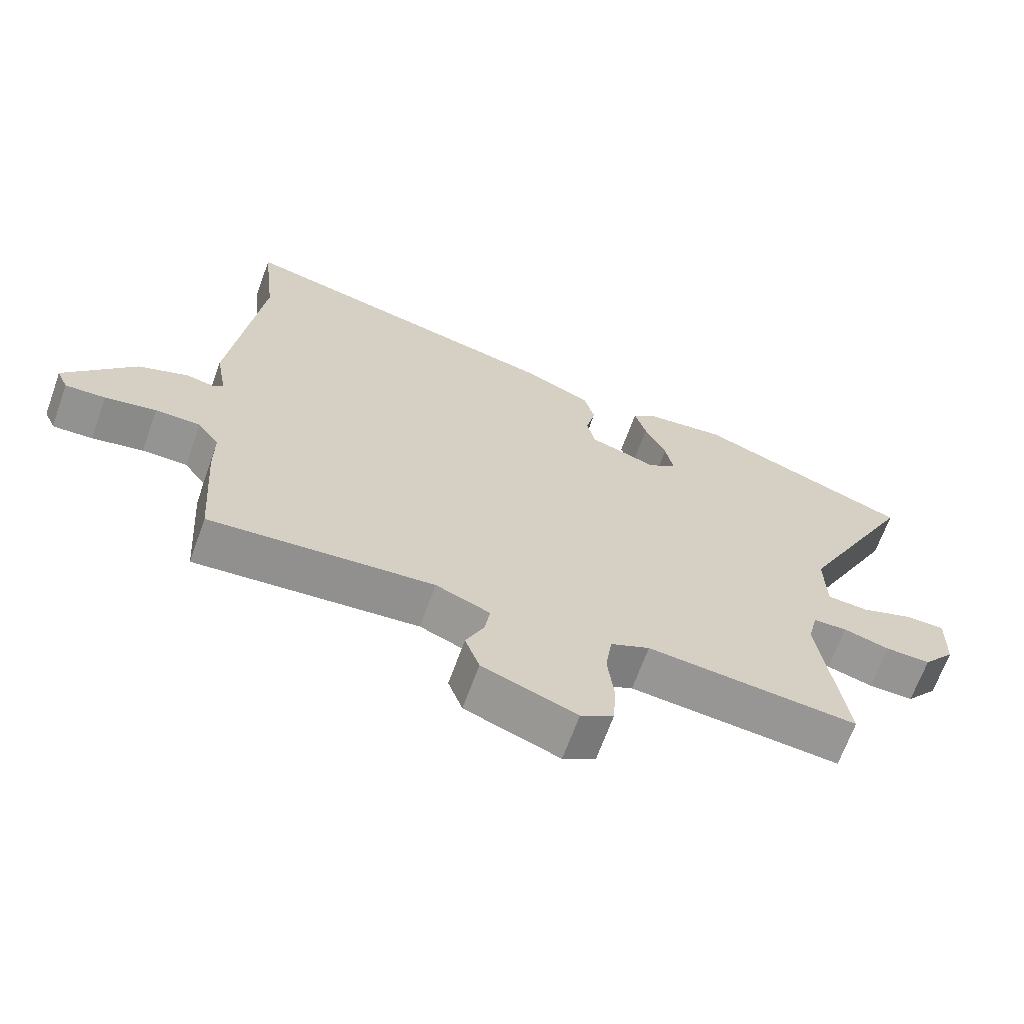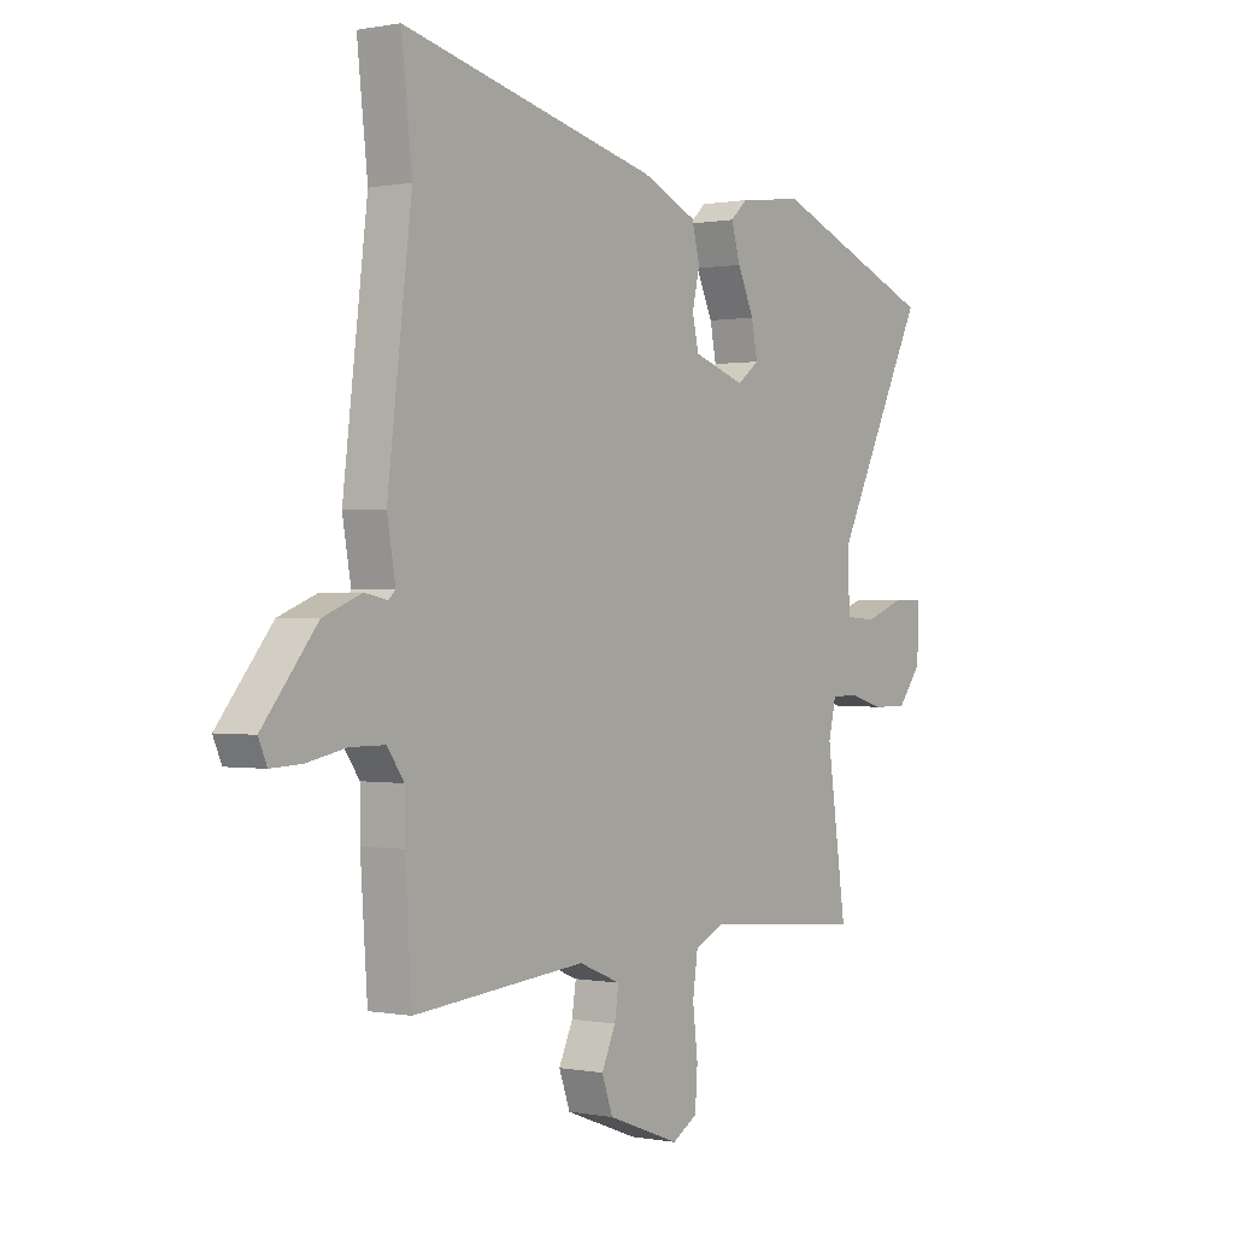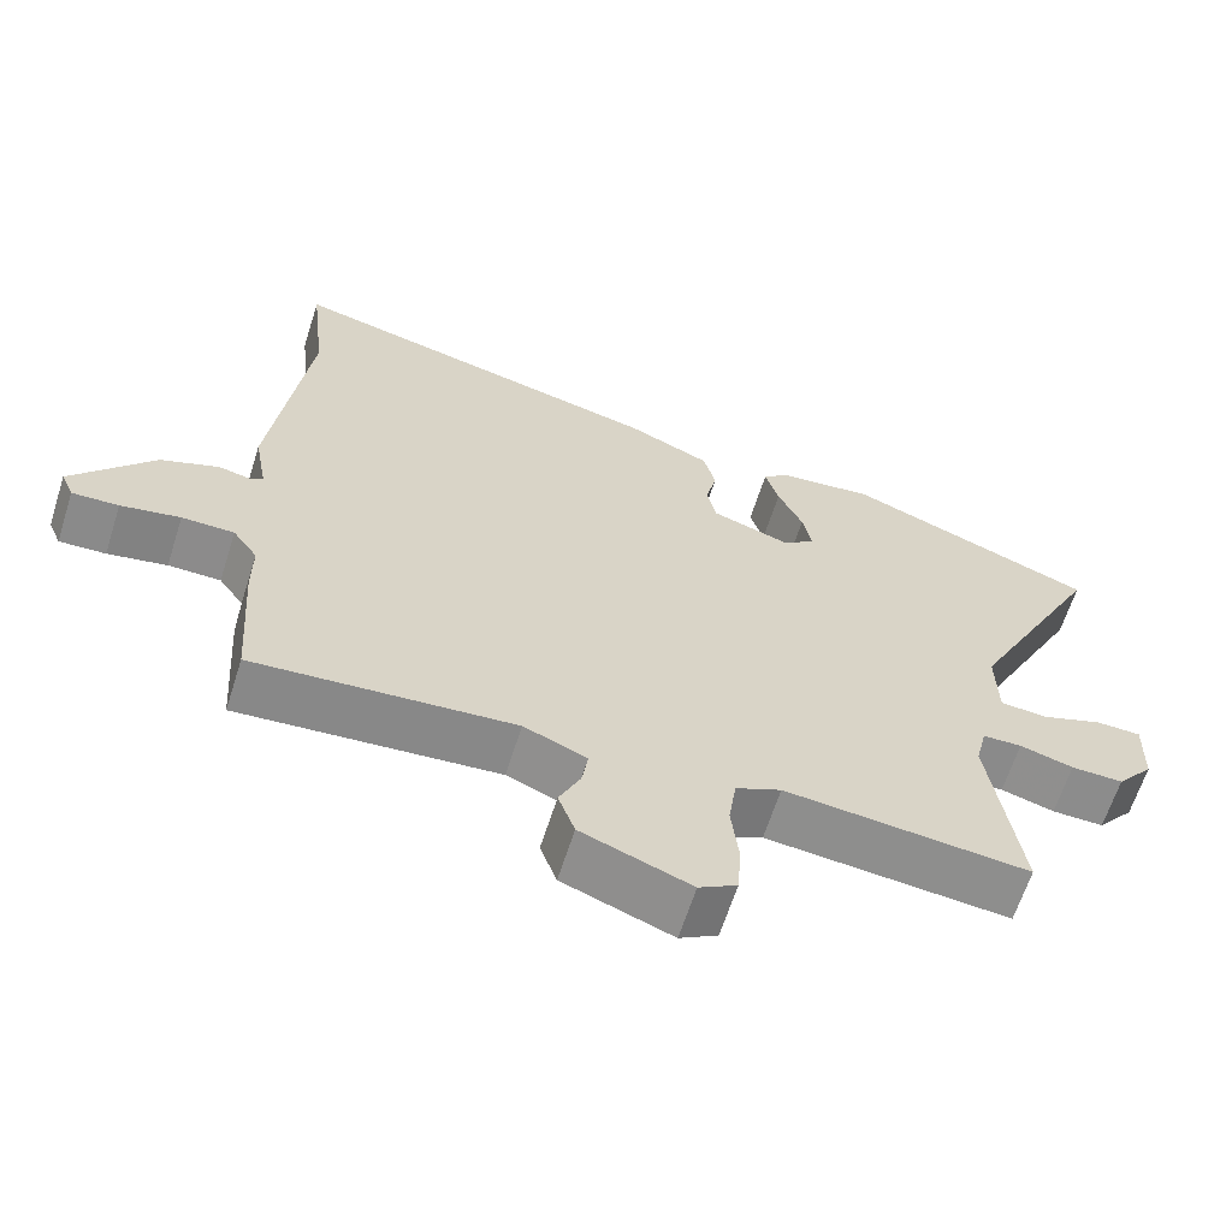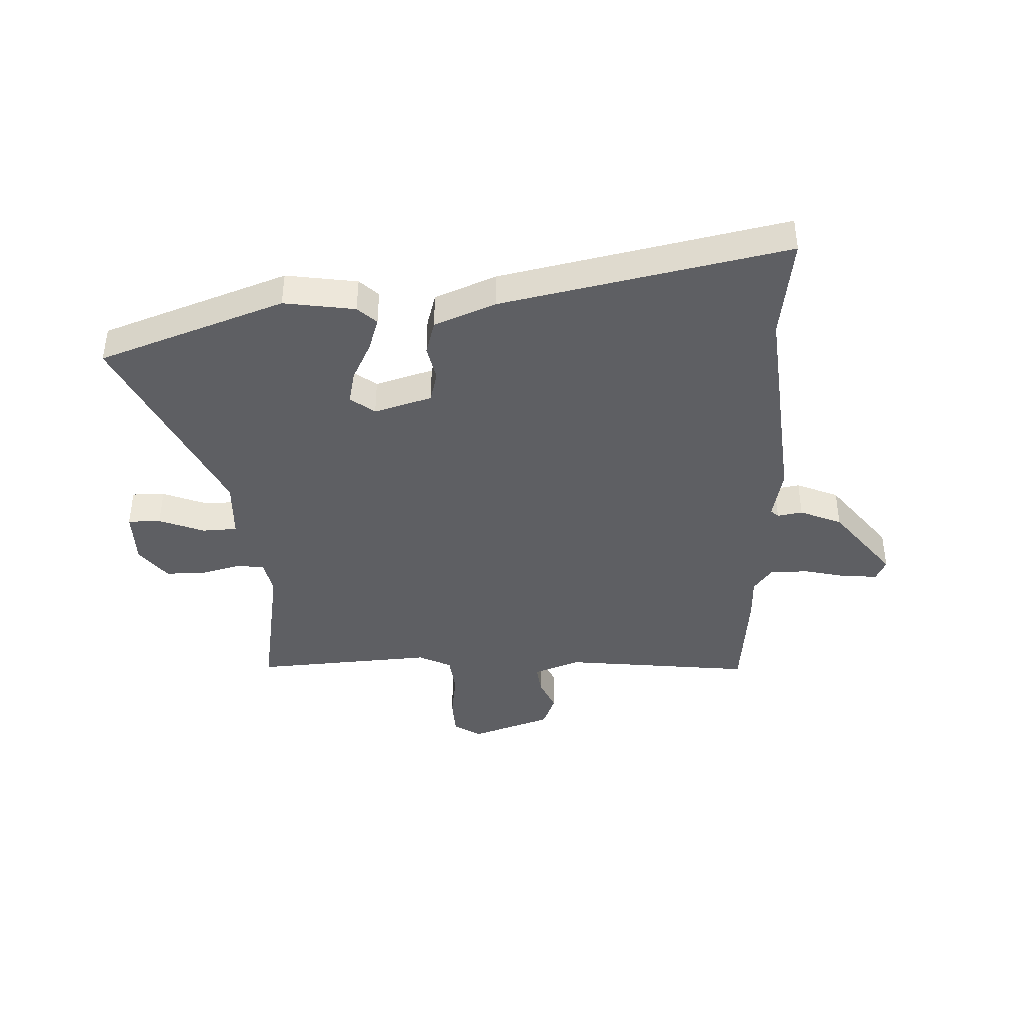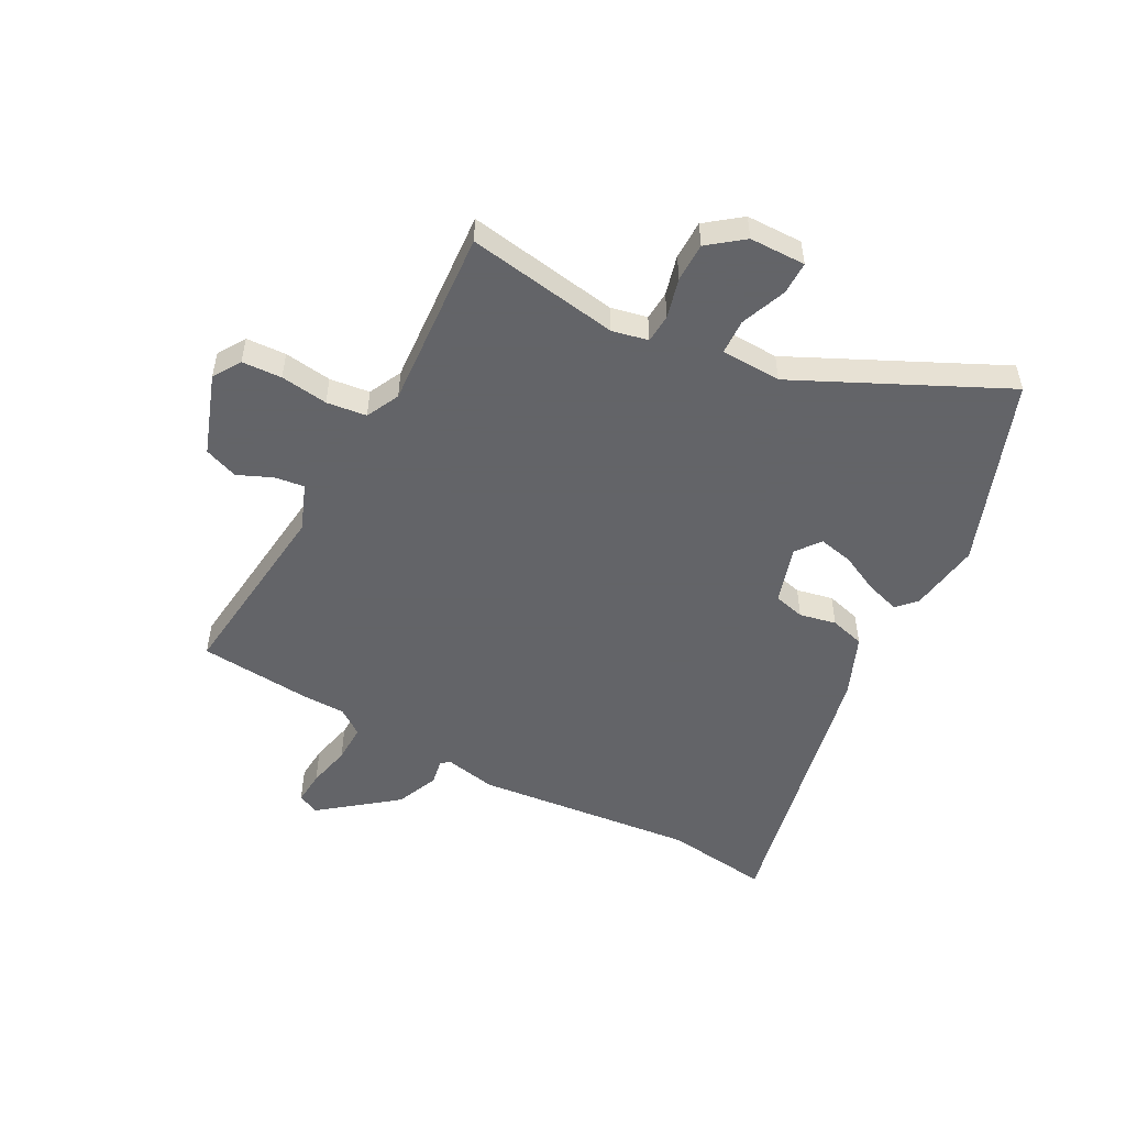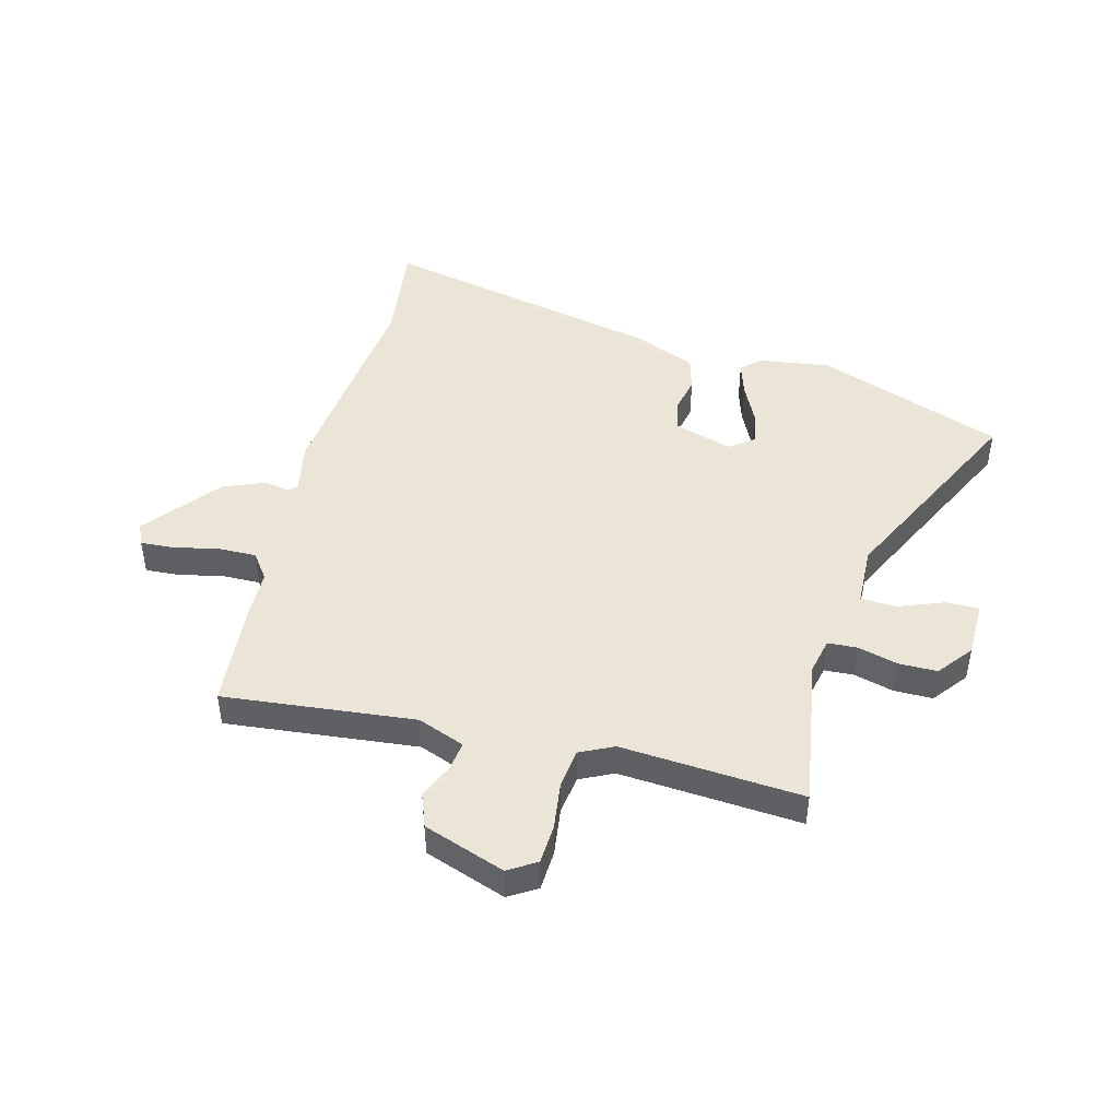
<metadata>
{"format":"obj","ext":"obj","renderer":"f3d","projection":"perspective","resolution":1024,"background":"white","views":[{"elev":-67.0,"azim":160.2,"up":"+Z"},{"elev":0.2,"azim":125.7,"up":"+Z"},{"elev":-64.0,"azim":162.3,"up":"+Z"},{"elev":-40.7,"azim":0.9,"up":"+Y"},{"elev":-51.3,"azim":-119.3,"up":"+Y"},{"elev":45.7,"azim":-166.3,"up":"+Y"}]}
</metadata>
<code>
v 0.513 0.07 -0.32
v 0.499 0.07 -0.521
v 0.157 0.07 -0.491
v 0.074 0.07 -0.525
v 0.082 0.07 -0.578
v 0.11 0.07 -0.639
v 0.088 0.07 -0.7
v -0.056 0.07 -0.754
v -0.106 0.07 -0.724
v -0.111 0.07 -0.653
v -0.101 0.07 -0.568
v -0.111 0.07 -0.497
v -0.171 0.07 -0.469
v -0.494 0.07 -0.498
v -0.455 0.07 -0.226
v -0.47 0.07 -0.162
v -0.522 0.07 -0.16
v -0.593 0.07 -0.18
v -0.662 0.07 -0.181
v -0.711 0.07 -0.12
v -0.714 0.07 -0.02
v -0.655 0.07 -0.019
v -0.573 0.07 -0.049
v -0.51 0.07 -0.045
v -0.508 0.07 0.063
v -0.69 0.07 0.426
v -0.359 0.07 0.555
v -0.231 0.07 0.539
v -0.197 0.07 0.508
v -0.215 0.07 0.447
v -0.248 0.07 0.376
v -0.26 0.07 0.315
v -0.216 0.07 0.282
v -0.113 0.07 0.316
v -0.1 0.07 0.372
v -0.115 0.07 0.437
v -0.099 0.07 0.499
v 0.01 0.07 0.547
v 0.519 0.07 0.667
v 0.498 0.07 0.479
v 0.546 0.07 0.086
v 0.529 0.07 -0.009
v 0.543 0.07 -0.022
v 0.588 0.07 -0.013
v 0.664 0.07 -0.043
v 0.771 0.07 -0.174
v 0.754 0.07 -0.213
v 0.693 0.07 -0.21
v 0.615 0.07 -0.194
v 0.546 0.07 -0.194
v 0.513 0.07 -0.241
v 0.513 0 -0.32
v 0.499 0 -0.521
v 0.157 0 -0.491
v 0.074 0 -0.525
v 0.082 0 -0.578
v 0.11 0 -0.639
v 0.088 0 -0.7
v -0.056 0 -0.754
v -0.106 0 -0.724
v -0.111 0 -0.653
v -0.101 0 -0.568
v -0.111 0 -0.497
v -0.171 0 -0.469
v -0.494 0 -0.498
v -0.455 0 -0.226
v -0.47 0 -0.162
v -0.522 0 -0.16
v -0.593 0 -0.18
v -0.662 0 -0.181
v -0.711 0 -0.12
v -0.714 0 -0.02
v -0.655 0 -0.019
v -0.573 0 -0.049
v -0.51 0 -0.045
v -0.508 0 0.063
v -0.69 0 0.426
v -0.359 0 0.555
v -0.231 0 0.539
v -0.197 0 0.508
v -0.215 0 0.447
v -0.248 0 0.376
v -0.26 0 0.315
v -0.216 0 0.282
v -0.113 0 0.316
v -0.1 0 0.372
v -0.115 0 0.437
v -0.099 0 0.499
v 0.01 0 0.547
v 0.519 0 0.667
v 0.498 0 0.479
v 0.546 0 0.086
v 0.529 0 -0.009
v 0.543 0 -0.022
v 0.588 0 -0.013
v 0.664 0 -0.043
v 0.771 0 -0.174
v 0.754 0 -0.213
v 0.693 0 -0.21
v 0.615 0 -0.194
v 0.546 0 -0.194
v 0.513 0 -0.241
f 46 47 48 49
f 46 49 50
f 43 44 45 46
f 43 46 50
f 42 43 50 51
f 40 41 42
f 37 38 39 40
f 35 36 37 40
f 34 35 40 42
f 33 34 42 51
f 28 29 30 31
f 28 31 32
f 25 26 27 28
f 24 25 28 32
f 20 21 22 23
f 20 23 24
f 17 18 19 20
f 16 17 20 24
f 13 14 15
f 12 13 15 16
f 8 9 10 11
f 8 11 12
f 5 6 7 8
f 4 5 8 12
f 3 4 12 16
f 33 51 1 2
f 16 24 32 33
f 2 3 16 33
f 100 99 98 97
f 101 100 97
f 97 96 95 94
f 101 97 94
f 102 101 94 93
f 93 92 91
f 91 90 89 88
f 91 88 87 86
f 93 91 86 85
f 102 93 85 84
f 82 81 80 79
f 83 82 79
f 79 78 77 76
f 83 79 76 75
f 74 73 72 71
f 75 74 71
f 71 70 69 68
f 75 71 68 67
f 66 65 64
f 67 66 64 63
f 62 61 60 59
f 63 62 59
f 59 58 57 56
f 63 59 56 55
f 67 63 55 54
f 53 52 102 84
f 84 83 75 67
f 84 67 54 53
f 1 52 53 2
f 2 53 54 3
f 3 54 55 4
f 4 55 56 5
f 5 56 57 6
f 6 57 58 7
f 7 58 59 8
f 8 59 60 9
f 9 60 61 10
f 10 61 62 11
f 11 62 63 12
f 12 63 64 13
f 13 64 65 14
f 14 65 66 15
f 15 66 67 16
f 16 67 68 17
f 17 68 69 18
f 18 69 70 19
f 19 70 71 20
f 20 71 72 21
f 21 72 73 22
f 22 73 74 23
f 23 74 75 24
f 24 75 76 25
f 25 76 77 26
f 26 77 78 27
f 27 78 79 28
f 28 79 80 29
f 29 80 81 30
f 30 81 82 31
f 31 82 83 32
f 32 83 84 33
f 33 84 85 34
f 34 85 86 35
f 35 86 87 36
f 36 87 88 37
f 37 88 89 38
f 38 89 90 39
f 39 90 91 40
f 40 91 92 41
f 41 92 93 42
f 42 93 94 43
f 43 94 95 44
f 44 95 96 45
f 45 96 97 46
f 46 97 98 47
f 47 98 99 48
f 48 99 100 49
f 49 100 101 50
f 50 101 102 51
f 51 102 52 1

</code>
